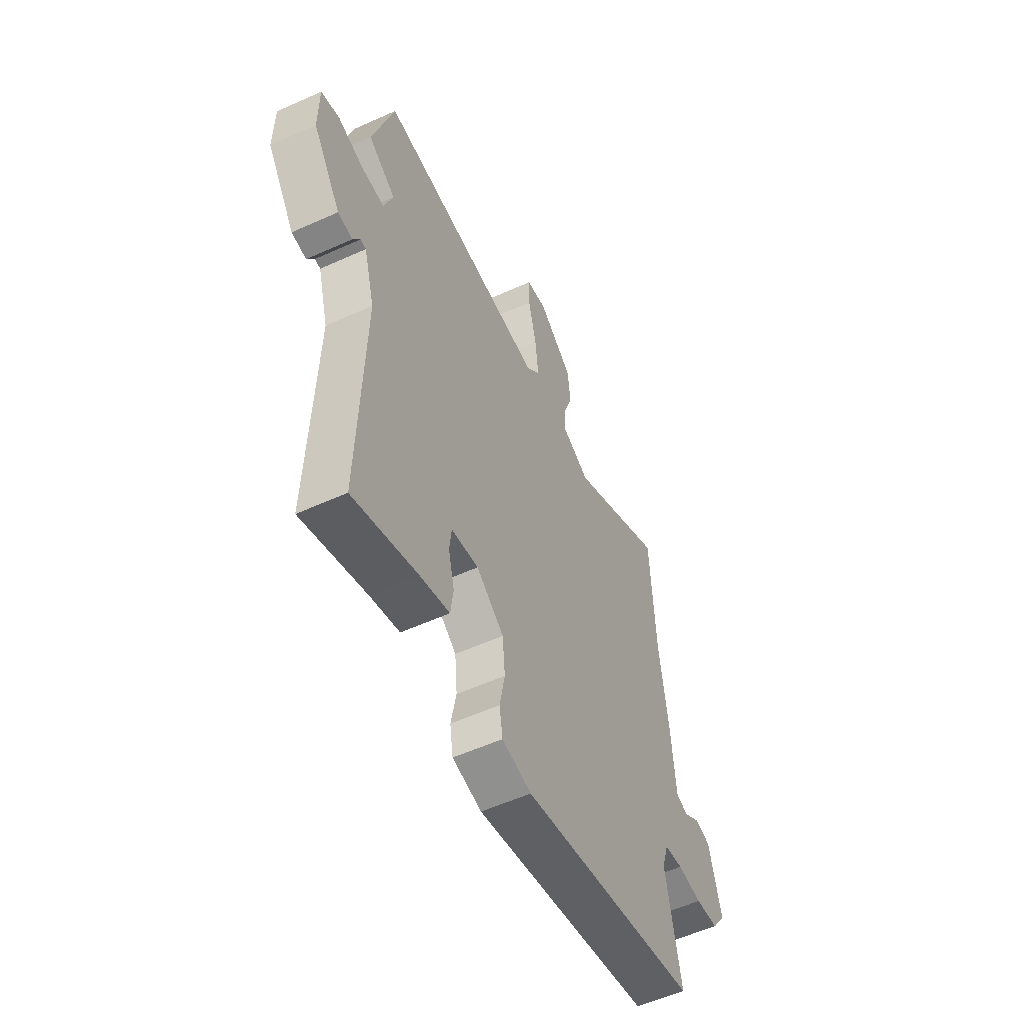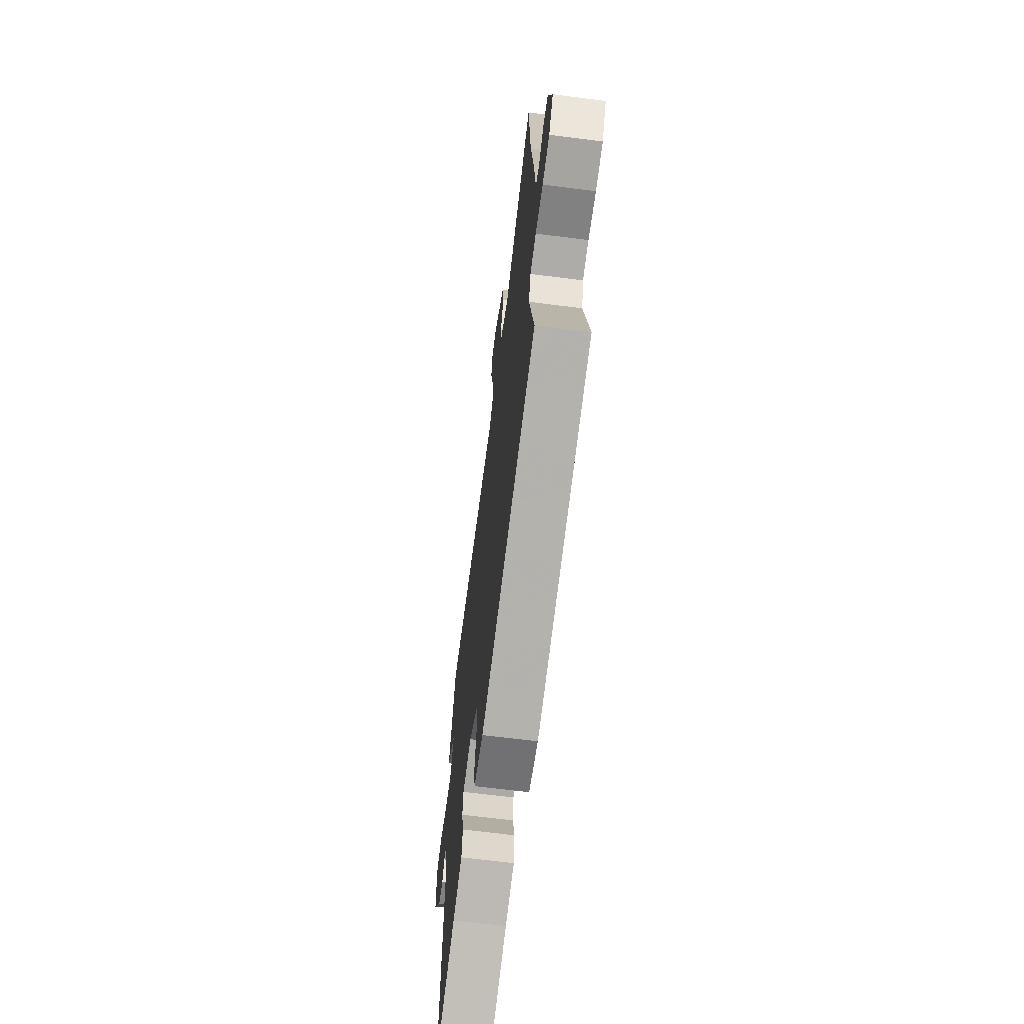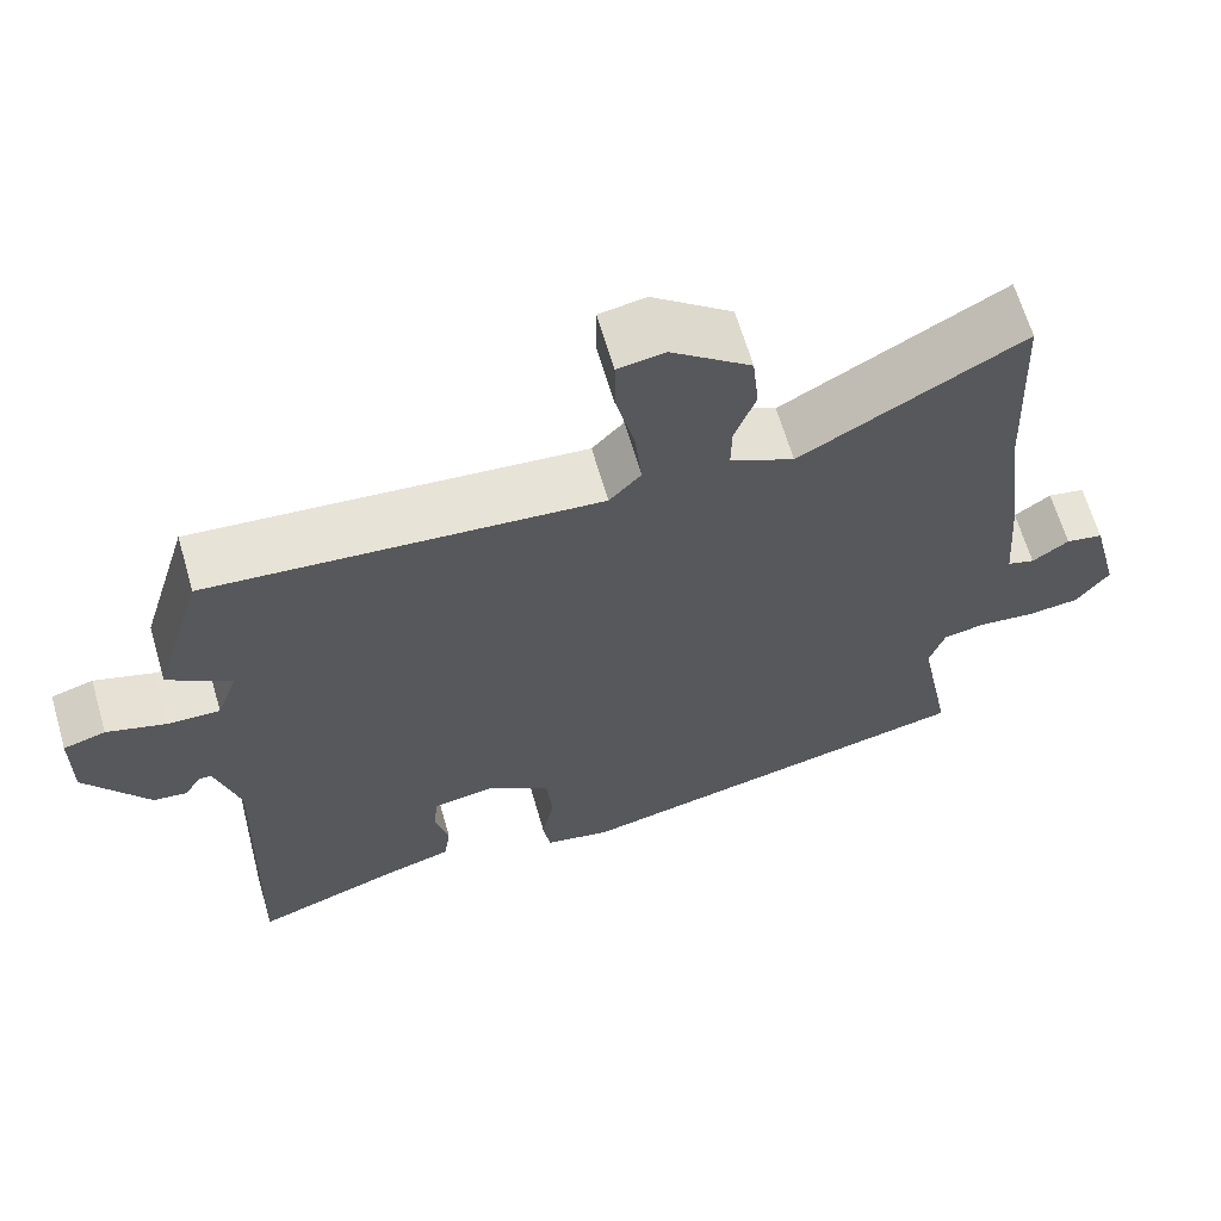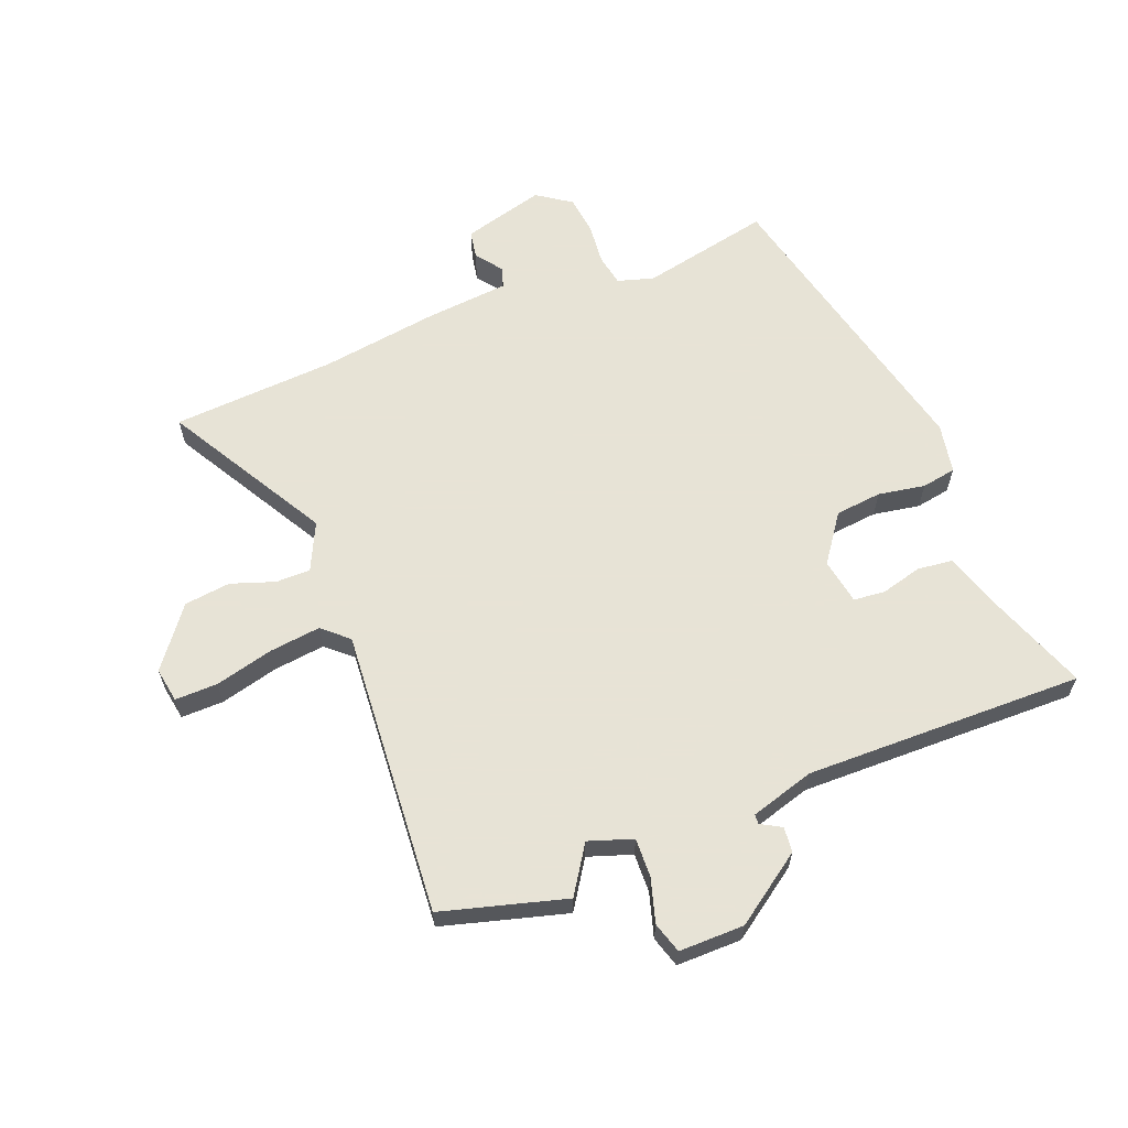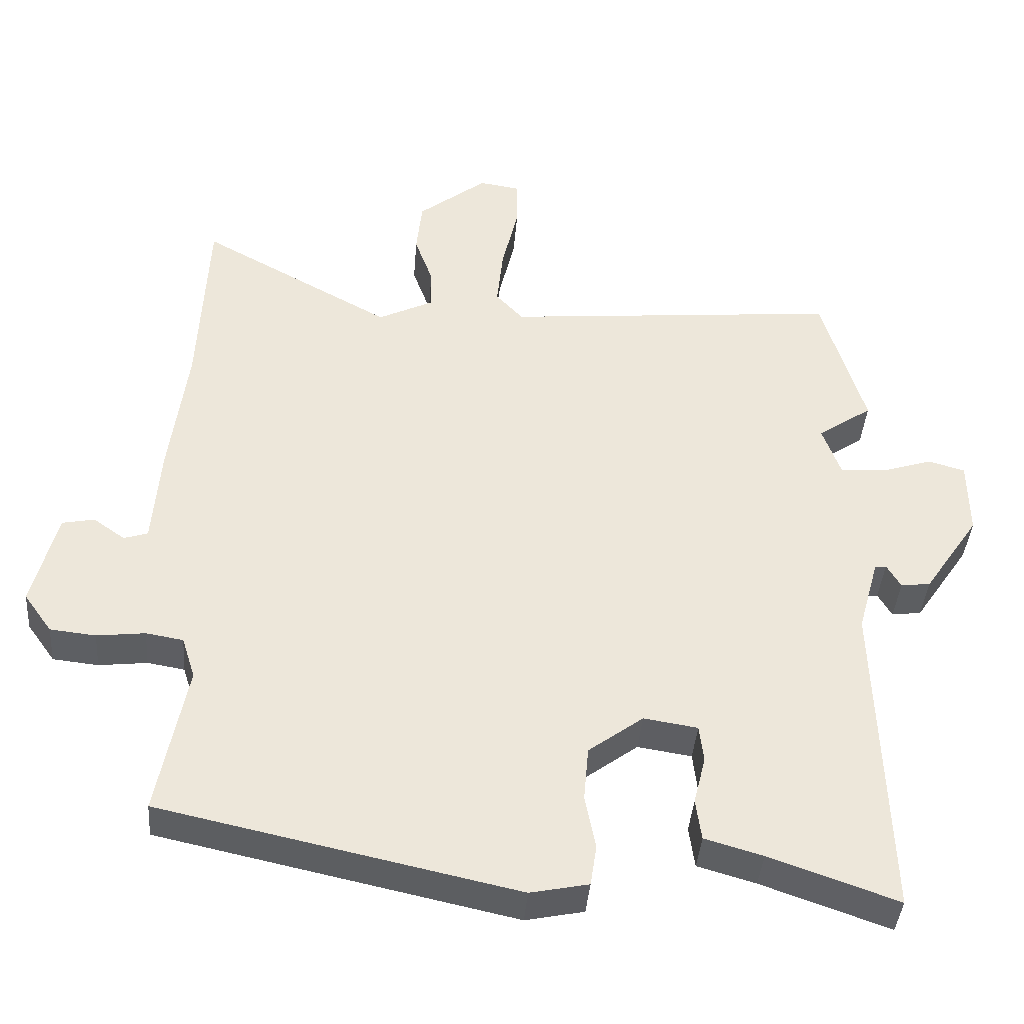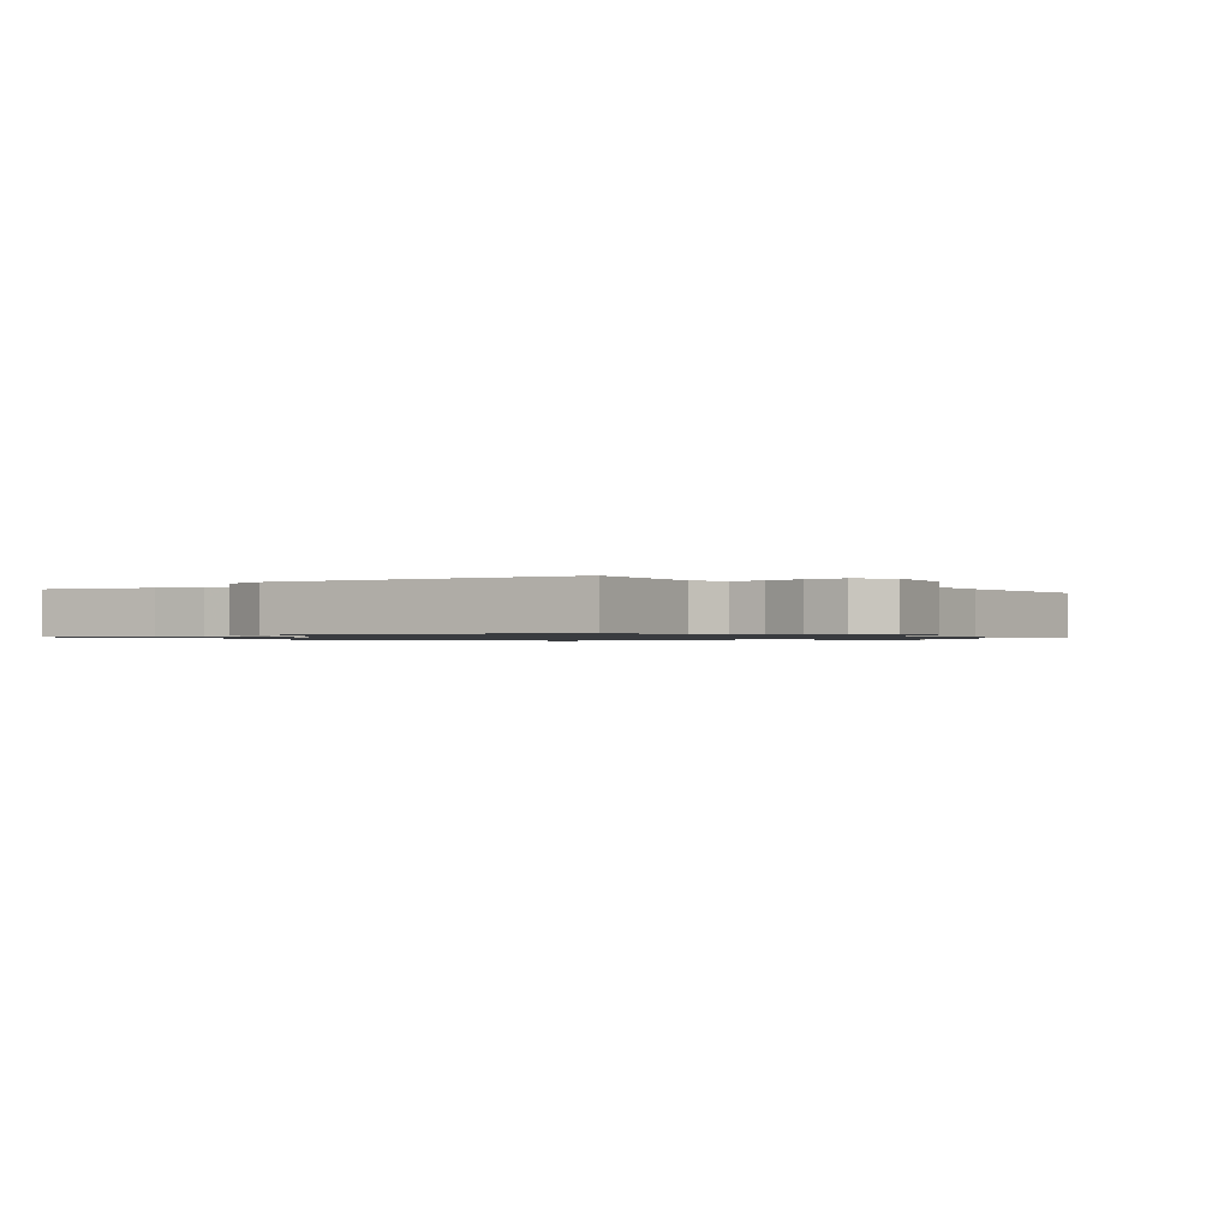
<metadata>
{"format":"obj","ext":"obj","renderer":"f3d","projection":"perspective","resolution":1024,"background":"white","views":[{"elev":-55.8,"azim":115.4,"up":"+Z"},{"elev":-67.0,"azim":-97.3,"up":"+Z"},{"elev":65.0,"azim":163.7,"up":"+Z"},{"elev":62.6,"azim":67.6,"up":"+Y"},{"elev":-40.0,"azim":-4.4,"up":"+Z"},{"elev":-1.0,"azim":-138.0,"up":"+Y"}]}
</metadata>
<code>
v 0.483 0.07 0.556
v 0.544 0.07 0.35
v 0.466 0.07 0.297
v 0.492 0.07 0.224
v 0.557 0.07 0.227
v 0.63 0.07 0.25
v 0.682 0.07 0.235
v 0.683 0.07 0.126
v 0.604 0.07 0.009
v 0.562 0.07 0.004
v 0.542 0.07 0.038
v 0.526 0.07 0.037
v 0.496 0.07 -0.071
v 0.511 0.07 -0.537
v 0.328 0.07 -0.473
v 0.245 0.07 -0.449
v 0.237 0.07 -0.39
v 0.254 0.07 -0.321
v 0.248 0.07 -0.268
v 0.171 0.07 -0.256
v 0.093 0.07 -0.314
v 0.086 0.07 -0.392
v 0.101 0.07 -0.47
v 0.092 0.07 -0.528
v 0.009 0.07 -0.545
v -0.498 0.07 -0.435
v -0.456 0.07 -0.217
v -0.475 0.07 -0.157
v -0.528 0.07 -0.148
v -0.597 0.07 -0.156
v -0.662 0.07 -0.149
v -0.702 0.07 -0.093
v -0.667 0.07 0.045
v -0.621 0.07 0.054
v -0.576 0.07 0.022
v -0.542 0.07 0.033
v -0.531 0.07 0.176
v -0.506 0.07 0.37
v -0.493 0.07 0.645
v -0.22 0.07 0.495
v -0.141 0.07 0.534
v -0.142 0.07 0.592
v -0.168 0.07 0.664
v -0.16 0.07 0.742
v -0.062 0.07 0.819
v -0.004 0.07 0.81
v -0.004 0.07 0.739
v -0.027 0.07 0.642
v -0.036 0.07 0.555
v 0.003 0.07 0.513
v 0.483 0 0.556
v 0.544 0 0.35
v 0.466 0 0.297
v 0.492 0 0.224
v 0.557 0 0.227
v 0.63 0 0.25
v 0.682 0 0.235
v 0.683 0 0.126
v 0.604 0 0.009
v 0.562 0 0.004
v 0.542 0 0.038
v 0.526 0 0.037
v 0.496 0 -0.071
v 0.511 0 -0.537
v 0.328 0 -0.473
v 0.245 0 -0.449
v 0.237 0 -0.39
v 0.254 0 -0.321
v 0.248 0 -0.268
v 0.171 0 -0.256
v 0.093 0 -0.314
v 0.086 0 -0.392
v 0.101 0 -0.47
v 0.092 0 -0.528
v 0.009 0 -0.545
v -0.498 0 -0.435
v -0.456 0 -0.217
v -0.475 0 -0.157
v -0.528 0 -0.148
v -0.597 0 -0.156
v -0.662 0 -0.149
v -0.702 0 -0.093
v -0.667 0 0.045
v -0.621 0 0.054
v -0.576 0 0.022
v -0.542 0 0.033
v -0.531 0 0.176
v -0.506 0 0.37
v -0.493 0 0.645
v -0.22 0 0.495
v -0.141 0 0.534
v -0.142 0 0.592
v -0.168 0 0.664
v -0.16 0 0.742
v -0.062 0 0.819
v -0.004 0 0.81
v -0.004 0 0.739
v -0.027 0 0.642
v -0.036 0 0.555
v 0.003 0 0.513
f 46 47 48
f 45 46 48
f 44 45 48
f 43 44 48
f 42 43 48
f 41 42 48 49
f 40 41 49 50
f 38 39 40
f 38 40 50
f 37 38 50
f 36 37 50
f 33 34 35
f 32 33 35
f 31 32 35
f 30 31 35
f 29 30 35
f 28 29 35 36
f 25 26 27
f 24 25 27
f 23 24 27
f 22 23 27
f 21 22 27 28
f 36 50 1
f 28 36 1
f 21 28 1
f 20 21 1
f 15 16 17 18
f 15 18 19
f 14 15 19
f 13 14 19
f 9 10 11
f 8 9 11
f 7 8 11
f 6 7 11
f 5 6 11
f 4 5 11 12
f 13 19 20
f 12 13 20
f 4 12 20
f 3 4 20
f 3 20 1
f 1 2 3
f 98 97 96
f 98 96 95
f 98 95 94
f 98 94 93
f 98 93 92
f 99 98 92 91
f 100 99 91 90
f 90 89 88
f 100 90 88
f 100 88 87
f 100 87 86
f 85 84 83
f 85 83 82
f 85 82 81
f 85 81 80
f 85 80 79
f 86 85 79 78
f 77 76 75
f 77 75 74
f 77 74 73
f 77 73 72
f 78 77 72 71
f 51 100 86
f 51 86 78
f 51 78 71
f 51 71 70
f 68 67 66 65
f 69 68 65
f 69 65 64
f 69 64 63
f 61 60 59
f 61 59 58
f 61 58 57
f 61 57 56
f 61 56 55
f 62 61 55 54
f 70 69 63
f 70 63 62
f 70 62 54
f 70 54 53
f 51 70 53
f 53 52 51
f 1 51 52 2
f 2 52 53 3
f 3 53 54 4
f 4 54 55 5
f 5 55 56 6
f 6 56 57 7
f 7 57 58 8
f 8 58 59 9
f 9 59 60 10
f 10 60 61 11
f 11 61 62 12
f 12 62 63 13
f 13 63 64 14
f 14 64 65 15
f 15 65 66 16
f 16 66 67 17
f 17 67 68 18
f 18 68 69 19
f 19 69 70 20
f 20 70 71 21
f 21 71 72 22
f 22 72 73 23
f 23 73 74 24
f 24 74 75 25
f 25 75 76 26
f 26 76 77 27
f 27 77 78 28
f 28 78 79 29
f 29 79 80 30
f 30 80 81 31
f 31 81 82 32
f 32 82 83 33
f 33 83 84 34
f 34 84 85 35
f 35 85 86 36
f 36 86 87 37
f 37 87 88 38
f 38 88 89 39
f 39 89 90 40
f 40 90 91 41
f 41 91 92 42
f 42 92 93 43
f 43 93 94 44
f 44 94 95 45
f 45 95 96 46
f 46 96 97 47
f 47 97 98 48
f 48 98 99 49
f 49 99 100 50
f 50 100 51 1

</code>
